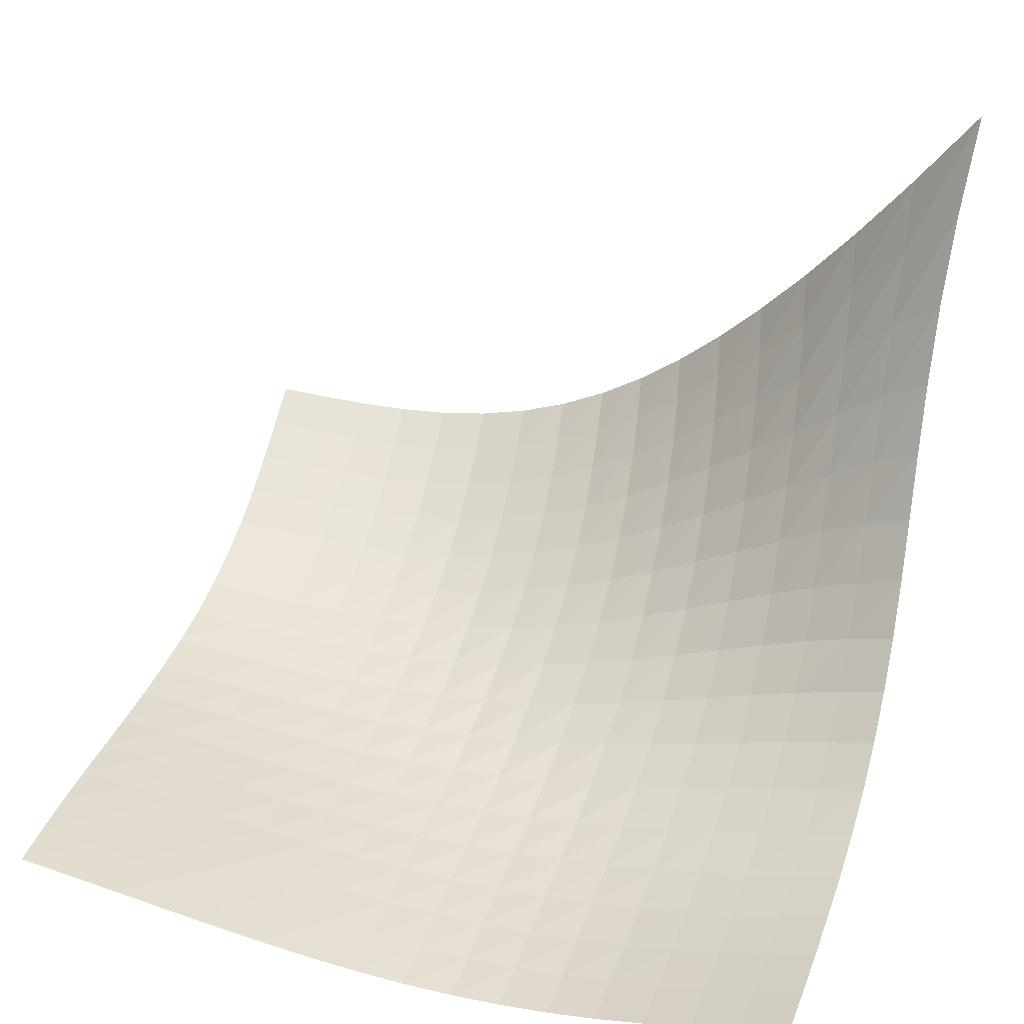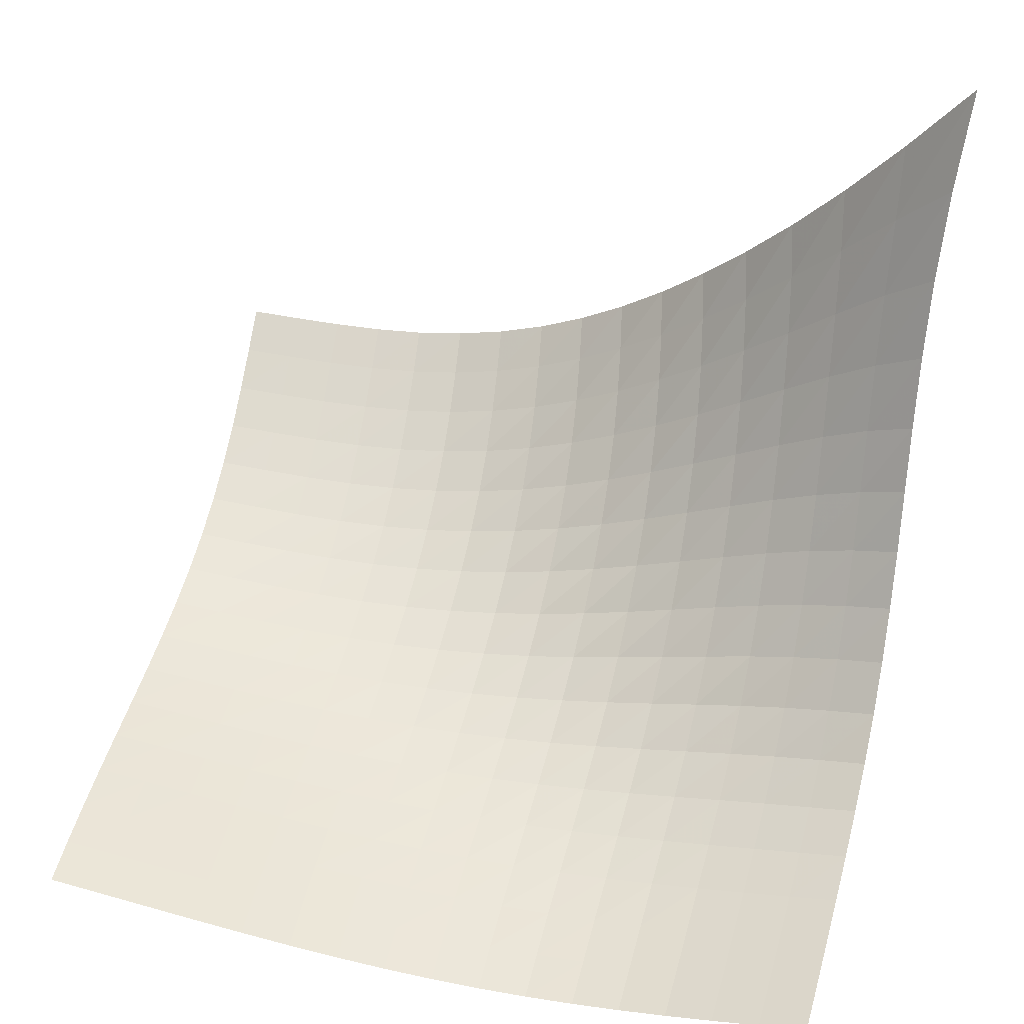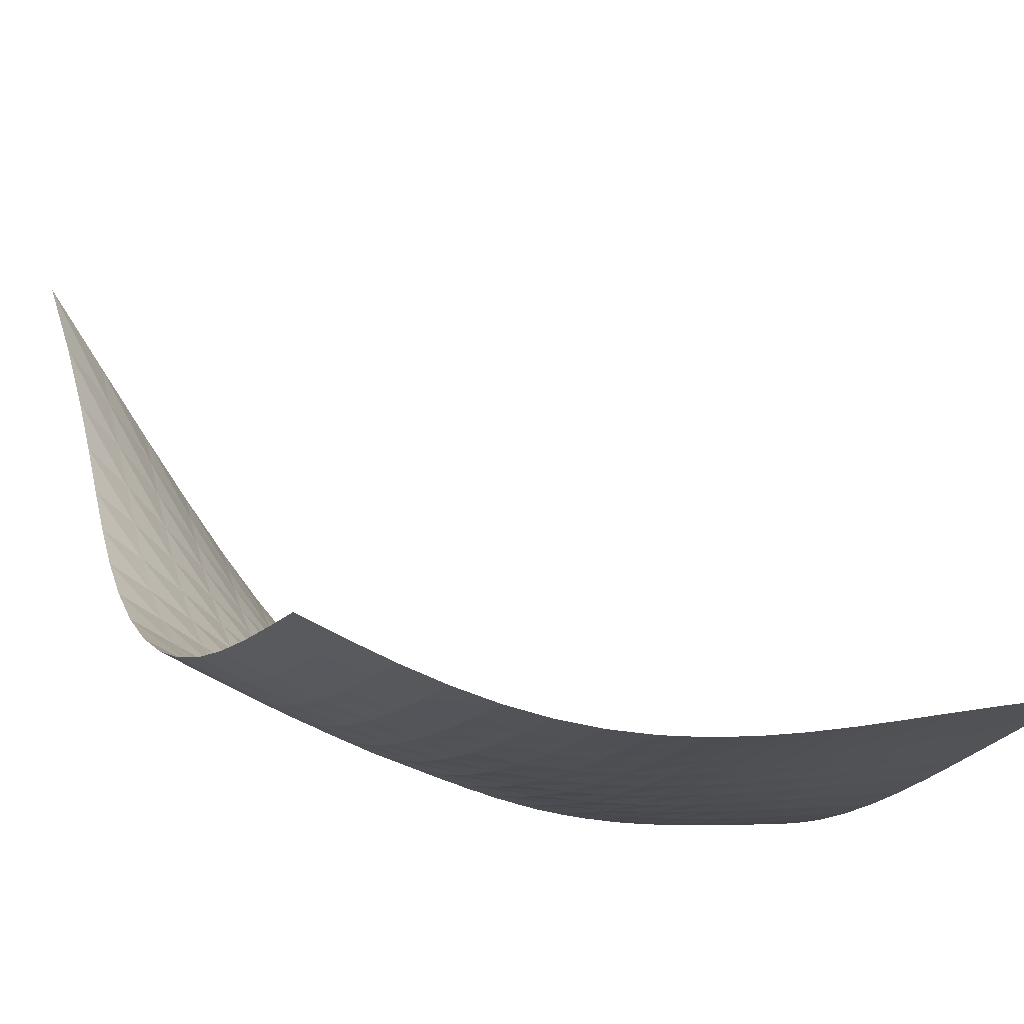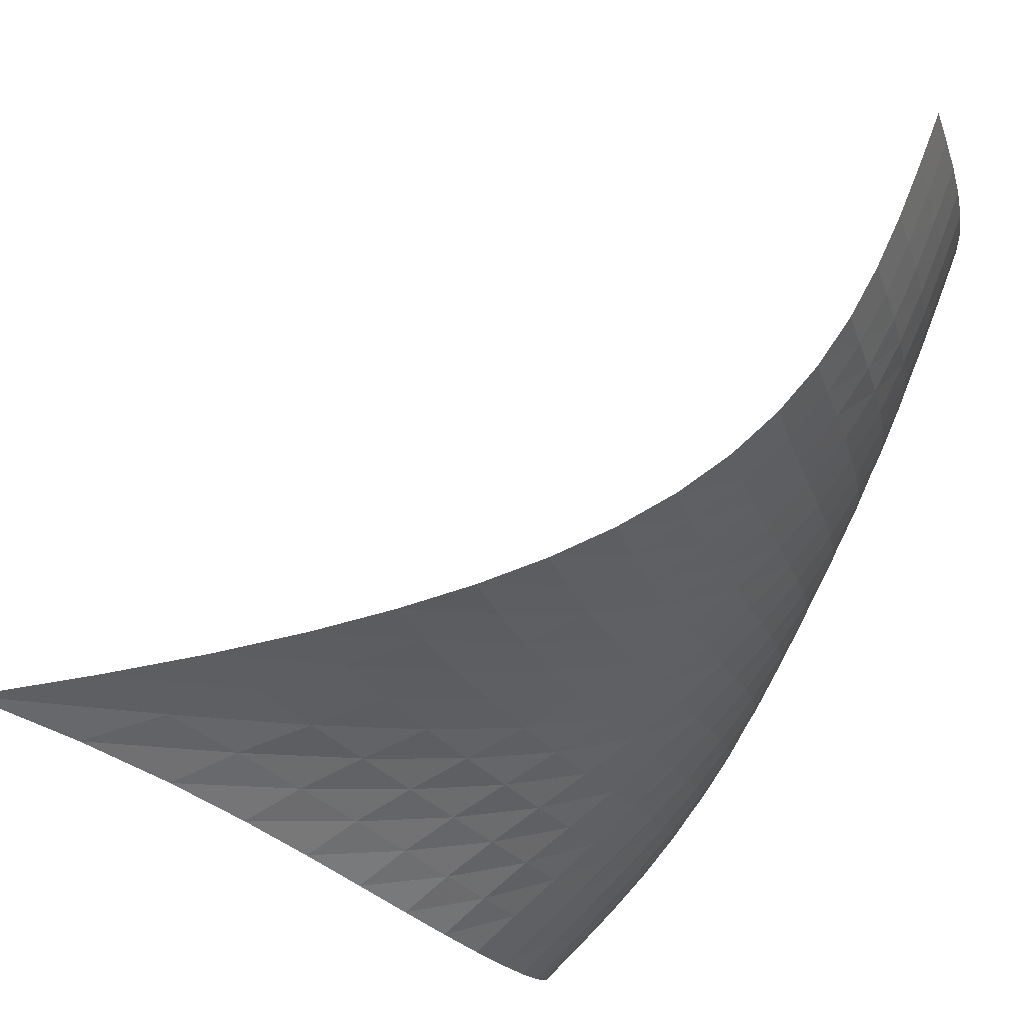
<metadata>
{"format":"obj","ext":"obj","renderer":"f3d","projection":"perspective","resolution":1024,"background":"white","views":[{"elev":41.0,"azim":-164.0,"up":"+Y"},{"elev":53.6,"azim":-167.7,"up":"+Y"},{"elev":-14.2,"azim":64.5,"up":"+Y"},{"elev":79.3,"azim":-65.2,"up":"+Z"}]}
</metadata>
<code>
v -6.493 -0.02084 6.493
v 6.383 -8.51 6.387
v -6.387 -8.51 -6.383
v 6.332 -8.659 -6.332
v -6.439 -8.567 -5.572
v -6.488 -8.608 -4.76
v -6.536 -8.613 -3.945
v -6.581 -8.559 -3.127
v -6.619 -8.426 -2.309
v -6.647 -8.197 -1.495
v -6.659 -7.861 -0.6951
v -6.652 -7.417 0.08614
v -6.625 -6.871 0.8459
v -6.58 -6.227 1.588
v -6.521 -5.491 2.321
v -6.458 -4.661 3.06
v -6.403 -3.726 3.824
v -6.375 -2.66 4.635
v -6.399 -1.427 5.521
v -5.521 -1.427 6.399
v -4.635 -2.66 6.375
v -3.824 -3.726 6.403
v -3.06 -4.661 6.458
v -2.321 -5.491 6.521
v -1.588 -6.227 6.58
v -0.8459 -6.871 6.625
v -0.08614 -7.417 6.652
v 0.6951 -7.861 6.659
v 1.495 -8.197 6.647
v 2.309 -8.426 6.619
v 3.127 -8.559 6.581
v 3.945 -8.613 6.536
v 4.76 -8.608 6.488
v 5.572 -8.567 6.439
v 6.343 -8.789 5.627
v 6.305 -9.05 4.866
v 6.274 -9.281 4.101
v 6.251 -9.471 3.329
v 6.239 -9.611 2.547
v 6.237 -9.696 1.756
v 6.244 -9.726 0.9575
v 6.258 -9.703 0.1536
v 6.275 -9.634 -0.6537
v 6.294 -9.528 -1.463
v 6.311 -9.394 -2.274
v 6.326 -9.243 -3.085
v 6.336 -9.085 -3.898
v 6.34 -8.93 -4.71
v 6.339 -8.787 -5.522
v 5.522 -8.787 -6.339
v 4.71 -8.93 -6.34
v 3.898 -9.085 -6.336
v 3.085 -9.243 -6.326
v 2.274 -9.394 -6.311
v 1.463 -9.528 -6.294
v 0.6537 -9.634 -6.275
v -0.1536 -9.703 -6.258
v -0.9575 -9.726 -6.244
v -1.756 -9.696 -6.237
v -2.547 -9.611 -6.239
v -3.329 -9.471 -6.251
v -4.101 -9.281 -6.274
v -4.866 -9.05 -6.305
v -5.627 -8.789 -6.343
v -5.573 -2.358 5.573
v -5.609 -3.344 4.752
v -5.661 -4.267 3.967
v -5.723 -5.113 3.209
v -5.785 -5.884 2.466
v -5.839 -6.58 1.723
v -5.879 -7.195 0.9695
v -5.901 -7.722 0.1974
v -5.904 -8.153 -0.5962
v -5.889 -8.481 -1.409
v -5.859 -8.707 -2.234
v -5.82 -8.839 -3.064
v -5.774 -8.892 -3.892
v -5.727 -8.887 -4.714
v -5.678 -8.845 -5.531
v -4.752 -3.344 5.609
v -4.839 -4.114 4.839
v -4.915 -4.89 4.08
v -4.986 -5.634 3.332
v -5.049 -6.332 2.588
v -5.099 -6.974 1.839
v -5.133 -7.548 1.075
v -5.149 -8.044 0.2927
v -5.146 -8.452 -0.5114
v -5.127 -8.764 -1.334
v -5.094 -8.979 -2.168
v -5.053 -9.105 -3.007
v -5.008 -9.155 -3.842
v -4.961 -9.148 -4.67
v -4.914 -9.107 -5.491
v -3.967 -4.267 5.661
v -4.08 -4.89 4.915
v -4.171 -5.544 4.171
v -4.248 -6.194 3.429
v -4.309 -6.816 2.684
v -4.354 -7.396 1.928
v -4.381 -7.92 1.156
v -4.389 -8.375 0.3639
v -4.38 -8.75 -0.4489
v -4.355 -9.037 -1.279
v -4.319 -9.234 -2.12
v -4.277 -9.348 -2.963
v -4.232 -9.391 -3.803
v -4.187 -9.381 -4.635
v -4.144 -9.338 -5.458
v -3.209 -5.113 5.723
v -3.332 -5.634 4.986
v -3.429 -6.194 4.248
v -3.506 -6.76 3.506
v -3.563 -7.31 2.755
v -3.6 -7.827 1.992
v -3.619 -8.296 1.211
v -3.619 -8.703 0.4103
v -3.602 -9.037 -0.4098
v -3.572 -9.291 -1.245
v -3.533 -9.463 -2.09
v -3.489 -9.558 -2.936
v -3.444 -9.59 -3.777
v -3.403 -9.574 -4.61
v -3.365 -9.528 -5.434
v -2.466 -5.884 5.785
v -2.588 -6.332 5.049
v -2.684 -6.816 4.309
v -2.755 -7.31 3.563
v -2.805 -7.793 2.805
v -2.834 -8.248 2.033
v -2.844 -8.659 1.243
v -2.835 -9.013 0.4338
v -2.811 -9.301 -0.3924
v -2.776 -9.516 -1.232
v -2.733 -9.656 -2.078
v -2.688 -9.729 -2.924
v -2.645 -9.745 -3.766
v -2.608 -9.719 -4.599
v -2.576 -9.67 -5.422
v -1.723 -6.58 5.839
v -1.839 -6.974 5.099
v -1.928 -7.396 4.354
v -1.992 -7.827 3.6
v -2.033 -8.248 2.834
v -2.052 -8.641 2.052
v -2.053 -8.993 1.253
v -2.036 -9.293 0.437
v -2.006 -9.531 -0.3941
v -1.966 -9.702 -1.236
v -1.921 -9.808 -2.082
v -1.877 -9.854 -2.927
v -1.836 -9.851 -3.767
v -1.803 -9.813 -4.598
v -1.777 -9.758 -5.421
v -0.9695 -7.195 5.879
v -1.075 -7.548 5.133
v -1.156 -7.92 4.381
v -1.211 -8.296 3.619
v -1.243 -8.659 2.844
v -1.253 -8.993 2.053
v -1.245 -9.288 1.245
v -1.222 -9.531 0.4231
v -1.187 -9.718 -0.4114
v -1.145 -9.845 -1.254
v -1.1 -9.913 -2.099
v -1.057 -9.93 -2.941
v -1.02 -9.906 -3.778
v -0.9907 -9.855 -4.608
v -0.9709 -9.791 -5.429
v -0.1974 -7.722 5.901
v -0.2927 -8.044 5.149
v -0.3639 -8.375 4.389
v -0.4103 -8.703 3.619
v -0.4338 -9.013 2.835
v -0.437 -9.293 2.036
v -0.4231 -9.531 1.222
v -0.3955 -9.721 0.3955
v -0.3582 -9.858 -0.4407
v -0.3158 -9.94 -1.282
v -0.2724 -9.971 -2.125
v -0.2323 -9.958 -2.964
v -0.1988 -9.912 -3.797
v -0.1745 -9.846 -4.624
v -0.1604 -9.773 -5.443
v 0.5962 -8.153 5.904
v 0.5114 -8.452 5.146
v 0.4489 -8.75 4.38
v 0.4098 -9.037 3.602
v 0.3924 -9.301 2.811
v 0.3941 -9.531 2.006
v 0.4114 -9.718 1.187
v 0.4407 -9.858 0.3582
v 0.4778 -9.947 -0.4778
v 0.5185 -9.987 -1.317
v 0.5588 -9.983 -2.156
v 0.595 -9.942 -2.991
v 0.624 -9.874 -3.821
v 0.6434 -9.793 -4.644
v 0.6525 -9.711 -5.462
v 1.409 -8.481 5.889
v 1.334 -8.764 5.127
v 1.279 -9.037 4.355
v 1.245 -9.291 3.572
v 1.232 -9.516 2.776
v 1.236 -9.702 1.966
v 1.254 -9.845 1.145
v 1.282 -9.94 0.3158
v 1.317 -9.987 -0.5185
v 1.354 -9.99 -1.354
v 1.391 -9.954 -2.189
v 1.422 -9.887 -3.02
v 1.446 -9.8 -3.845
v 1.461 -9.704 -4.666
v 1.466 -9.611 -5.482
v 2.234 -8.707 5.859
v 2.168 -8.979 5.094
v 2.12 -9.234 4.319
v 2.09 -9.463 3.533
v 2.078 -9.656 2.733
v 2.082 -9.808 1.921
v 2.099 -9.913 1.1
v 2.125 -9.971 0.2724
v 2.156 -9.983 -0.5588
v 2.189 -9.954 -1.391
v 2.22 -9.89 -2.22
v 2.247 -9.801 -3.047
v 2.267 -9.697 -3.869
v 2.278 -9.588 -4.687
v 2.28 -9.485 -5.5
v 3.064 -8.839 5.82
v 3.007 -9.105 5.053
v 2.963 -9.348 4.277
v 2.936 -9.558 3.489
v 2.924 -9.729 2.688
v 2.927 -9.854 1.877
v 2.941 -9.93 1.057
v 2.964 -9.958 0.2323
v 2.991 -9.942 -0.595
v 3.02 -9.887 -1.422
v 3.047 -9.801 -2.247
v 3.069 -9.694 -3.069
v 3.086 -9.575 -3.888
v 3.094 -9.454 -4.704
v 3.093 -9.342 -5.516
v 3.892 -8.892 5.774
v 3.842 -9.155 5.008
v 3.803 -9.391 4.232
v 3.777 -9.59 3.444
v 3.766 -9.745 2.645
v 3.767 -9.851 1.836
v 3.778 -9.906 1.02
v 3.797 -9.912 0.1988
v 3.821 -9.874 -0.624
v 3.845 -9.8 -1.446
v 3.869 -9.697 -2.267
v 3.888 -9.575 -3.086
v 3.902 -9.444 -3.902
v 3.908 -9.314 -4.716
v 3.906 -9.193 -5.527
v 4.714 -8.887 5.727
v 4.67 -9.148 4.961
v 4.635 -9.381 4.187
v 4.61 -9.574 3.403
v 4.599 -9.719 2.608
v 4.598 -9.813 1.803
v 4.608 -9.855 0.9907
v 4.624 -9.846 0.1745
v 4.644 -9.793 -0.6434
v 4.666 -9.704 -1.461
v 4.687 -9.588 -2.278
v 4.704 -9.454 -3.094
v 4.716 -9.314 -3.908
v 4.721 -9.175 -4.721
v 4.719 -9.046 -5.532
v 5.531 -8.845 5.678
v 5.491 -9.107 4.914
v 5.458 -9.338 4.144
v 5.434 -9.528 3.365
v 5.422 -9.67 2.576
v 5.421 -9.758 1.777
v 5.429 -9.791 0.9709
v 5.443 -9.773 0.1604
v 5.462 -9.711 -0.6525
v 5.482 -9.611 -1.466
v 5.5 -9.485 -2.28
v 5.516 -9.342 -3.093
v 5.527 -9.193 -3.906
v 5.532 -9.046 -4.719
v 5.53 -8.91 -5.53
f 289 49 4
f 289 4 50
f 5 79 64
f 5 64 3
f 79 94 63
f 79 63 64
f 94 109 62
f 94 62 63
f 109 124 61
f 109 61 62
f 124 139 60
f 124 60 61
f 139 154 59
f 139 59 60
f 154 169 58
f 154 58 59
f 169 184 57
f 169 57 58
f 184 199 56
f 184 56 57
f 199 214 55
f 199 55 56
f 214 229 54
f 214 54 55
f 229 244 53
f 229 53 54
f 244 259 52
f 244 52 53
f 259 274 51
f 259 51 52
f 274 289 50
f 274 50 51
f 1 20 65
f 1 65 19
f 19 65 66
f 19 66 18
f 18 66 67
f 18 67 17
f 17 67 68
f 17 68 16
f 16 68 69
f 16 69 15
f 15 69 70
f 15 70 14
f 14 70 71
f 14 71 13
f 13 71 72
f 13 72 12
f 12 72 73
f 12 73 11
f 11 73 74
f 11 74 10
f 10 74 75
f 10 75 9
f 9 75 76
f 9 76 8
f 8 76 77
f 8 77 7
f 7 77 78
f 7 78 6
f 6 78 79
f 6 79 5
f 20 21 80
f 20 80 65
f 65 80 81
f 65 81 66
f 66 81 82
f 66 82 67
f 67 82 83
f 67 83 68
f 68 83 84
f 68 84 69
f 69 84 85
f 69 85 70
f 70 85 86
f 70 86 71
f 71 86 87
f 71 87 72
f 72 87 88
f 72 88 73
f 73 88 89
f 73 89 74
f 74 89 90
f 74 90 75
f 75 90 91
f 75 91 76
f 76 91 92
f 76 92 77
f 77 92 93
f 77 93 78
f 78 93 94
f 78 94 79
f 21 22 95
f 21 95 80
f 80 95 96
f 80 96 81
f 81 96 97
f 81 97 82
f 82 97 98
f 82 98 83
f 83 98 99
f 83 99 84
f 84 99 100
f 84 100 85
f 85 100 101
f 85 101 86
f 86 101 102
f 86 102 87
f 87 102 103
f 87 103 88
f 88 103 104
f 88 104 89
f 89 104 105
f 89 105 90
f 90 105 106
f 90 106 91
f 91 106 107
f 91 107 92
f 92 107 108
f 92 108 93
f 93 108 109
f 93 109 94
f 22 23 110
f 22 110 95
f 95 110 111
f 95 111 96
f 96 111 112
f 96 112 97
f 97 112 113
f 97 113 98
f 98 113 114
f 98 114 99
f 99 114 115
f 99 115 100
f 100 115 116
f 100 116 101
f 101 116 117
f 101 117 102
f 102 117 118
f 102 118 103
f 103 118 119
f 103 119 104
f 104 119 120
f 104 120 105
f 105 120 121
f 105 121 106
f 106 121 122
f 106 122 107
f 107 122 123
f 107 123 108
f 108 123 124
f 108 124 109
f 23 24 125
f 23 125 110
f 110 125 126
f 110 126 111
f 111 126 127
f 111 127 112
f 112 127 128
f 112 128 113
f 113 128 129
f 113 129 114
f 114 129 130
f 114 130 115
f 115 130 131
f 115 131 116
f 116 131 132
f 116 132 117
f 117 132 133
f 117 133 118
f 118 133 134
f 118 134 119
f 119 134 135
f 119 135 120
f 120 135 136
f 120 136 121
f 121 136 137
f 121 137 122
f 122 137 138
f 122 138 123
f 123 138 139
f 123 139 124
f 24 25 140
f 24 140 125
f 125 140 141
f 125 141 126
f 126 141 142
f 126 142 127
f 127 142 143
f 127 143 128
f 128 143 144
f 128 144 129
f 129 144 145
f 129 145 130
f 130 145 146
f 130 146 131
f 131 146 147
f 131 147 132
f 132 147 148
f 132 148 133
f 133 148 149
f 133 149 134
f 134 149 150
f 134 150 135
f 135 150 151
f 135 151 136
f 136 151 152
f 136 152 137
f 137 152 153
f 137 153 138
f 138 153 154
f 138 154 139
f 25 26 155
f 25 155 140
f 140 155 156
f 140 156 141
f 141 156 157
f 141 157 142
f 142 157 158
f 142 158 143
f 143 158 159
f 143 159 144
f 144 159 160
f 144 160 145
f 145 160 161
f 145 161 146
f 146 161 162
f 146 162 147
f 147 162 163
f 147 163 148
f 148 163 164
f 148 164 149
f 149 164 165
f 149 165 150
f 150 165 166
f 150 166 151
f 151 166 167
f 151 167 152
f 152 167 168
f 152 168 153
f 153 168 169
f 153 169 154
f 26 27 170
f 26 170 155
f 155 170 171
f 155 171 156
f 156 171 172
f 156 172 157
f 157 172 173
f 157 173 158
f 158 173 174
f 158 174 159
f 159 174 175
f 159 175 160
f 160 175 176
f 160 176 161
f 161 176 177
f 161 177 162
f 162 177 178
f 162 178 163
f 163 178 179
f 163 179 164
f 164 179 180
f 164 180 165
f 165 180 181
f 165 181 166
f 166 181 182
f 166 182 167
f 167 182 183
f 167 183 168
f 168 183 184
f 168 184 169
f 27 28 185
f 27 185 170
f 170 185 186
f 170 186 171
f 171 186 187
f 171 187 172
f 172 187 188
f 172 188 173
f 173 188 189
f 173 189 174
f 174 189 190
f 174 190 175
f 175 190 191
f 175 191 176
f 176 191 192
f 176 192 177
f 177 192 193
f 177 193 178
f 178 193 194
f 178 194 179
f 179 194 195
f 179 195 180
f 180 195 196
f 180 196 181
f 181 196 197
f 181 197 182
f 182 197 198
f 182 198 183
f 183 198 199
f 183 199 184
f 28 29 200
f 28 200 185
f 185 200 201
f 185 201 186
f 186 201 202
f 186 202 187
f 187 202 203
f 187 203 188
f 188 203 204
f 188 204 189
f 189 204 205
f 189 205 190
f 190 205 206
f 190 206 191
f 191 206 207
f 191 207 192
f 192 207 208
f 192 208 193
f 193 208 209
f 193 209 194
f 194 209 210
f 194 210 195
f 195 210 211
f 195 211 196
f 196 211 212
f 196 212 197
f 197 212 213
f 197 213 198
f 198 213 214
f 198 214 199
f 29 30 215
f 29 215 200
f 200 215 216
f 200 216 201
f 201 216 217
f 201 217 202
f 202 217 218
f 202 218 203
f 203 218 219
f 203 219 204
f 204 219 220
f 204 220 205
f 205 220 221
f 205 221 206
f 206 221 222
f 206 222 207
f 207 222 223
f 207 223 208
f 208 223 224
f 208 224 209
f 209 224 225
f 209 225 210
f 210 225 226
f 210 226 211
f 211 226 227
f 211 227 212
f 212 227 228
f 212 228 213
f 213 228 229
f 213 229 214
f 30 31 230
f 30 230 215
f 215 230 231
f 215 231 216
f 216 231 232
f 216 232 217
f 217 232 233
f 217 233 218
f 218 233 234
f 218 234 219
f 219 234 235
f 219 235 220
f 220 235 236
f 220 236 221
f 221 236 237
f 221 237 222
f 222 237 238
f 222 238 223
f 223 238 239
f 223 239 224
f 224 239 240
f 224 240 225
f 225 240 241
f 225 241 226
f 226 241 242
f 226 242 227
f 227 242 243
f 227 243 228
f 228 243 244
f 228 244 229
f 31 32 245
f 31 245 230
f 230 245 246
f 230 246 231
f 231 246 247
f 231 247 232
f 232 247 248
f 232 248 233
f 233 248 249
f 233 249 234
f 234 249 250
f 234 250 235
f 235 250 251
f 235 251 236
f 236 251 252
f 236 252 237
f 237 252 253
f 237 253 238
f 238 253 254
f 238 254 239
f 239 254 255
f 239 255 240
f 240 255 256
f 240 256 241
f 241 256 257
f 241 257 242
f 242 257 258
f 242 258 243
f 243 258 259
f 243 259 244
f 32 33 260
f 32 260 245
f 245 260 261
f 245 261 246
f 246 261 262
f 246 262 247
f 247 262 263
f 247 263 248
f 248 263 264
f 248 264 249
f 249 264 265
f 249 265 250
f 250 265 266
f 250 266 251
f 251 266 267
f 251 267 252
f 252 267 268
f 252 268 253
f 253 268 269
f 253 269 254
f 254 269 270
f 254 270 255
f 255 270 271
f 255 271 256
f 256 271 272
f 256 272 257
f 257 272 273
f 257 273 258
f 258 273 274
f 258 274 259
f 33 34 275
f 33 275 260
f 260 275 276
f 260 276 261
f 261 276 277
f 261 277 262
f 262 277 278
f 262 278 263
f 263 278 279
f 263 279 264
f 264 279 280
f 264 280 265
f 265 280 281
f 265 281 266
f 266 281 282
f 266 282 267
f 267 282 283
f 267 283 268
f 268 283 284
f 268 284 269
f 269 284 285
f 269 285 270
f 270 285 286
f 270 286 271
f 271 286 287
f 271 287 272
f 272 287 288
f 272 288 273
f 273 288 289
f 273 289 274
f 34 2 35
f 34 35 275
f 275 35 36
f 275 36 276
f 276 36 37
f 276 37 277
f 277 37 38
f 277 38 278
f 278 38 39
f 278 39 279
f 279 39 40
f 279 40 280
f 280 40 41
f 280 41 281
f 281 41 42
f 281 42 282
f 282 42 43
f 282 43 283
f 283 43 44
f 283 44 284
f 284 44 45
f 284 45 285
f 285 45 46
f 285 46 286
f 286 46 47
f 286 47 287
f 287 47 48
f 287 48 288
f 288 48 49
f 288 49 289

</code>
